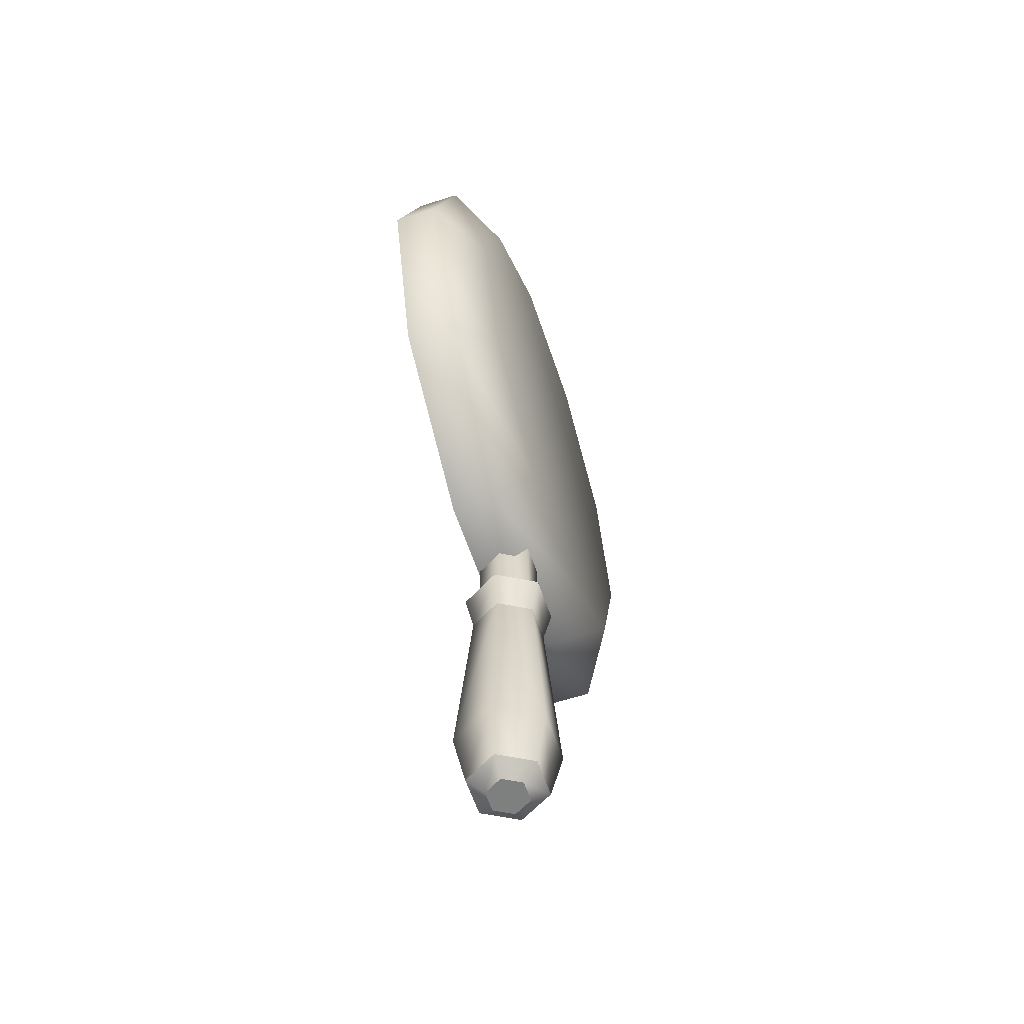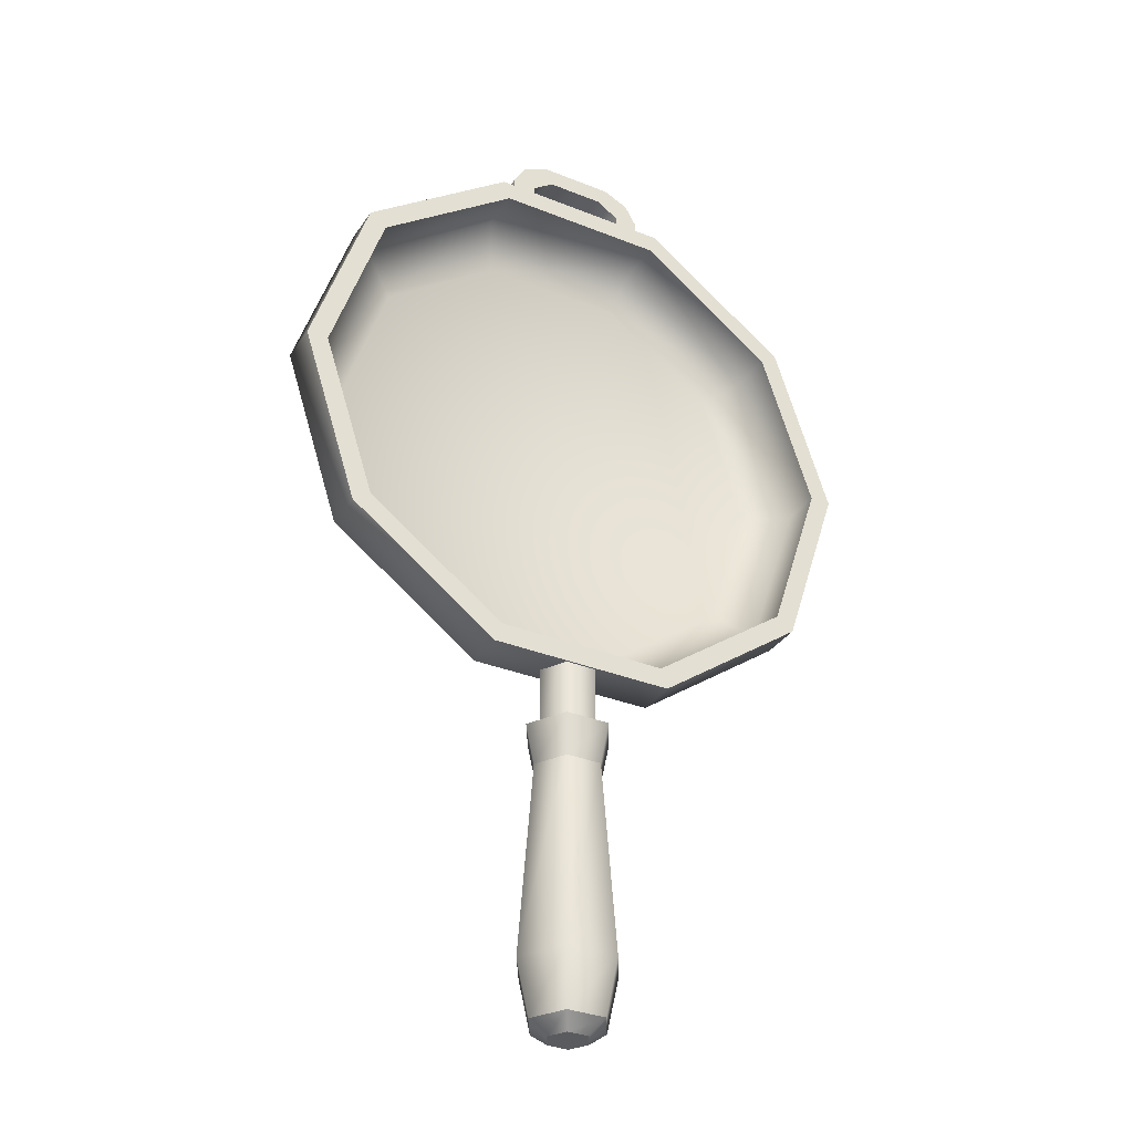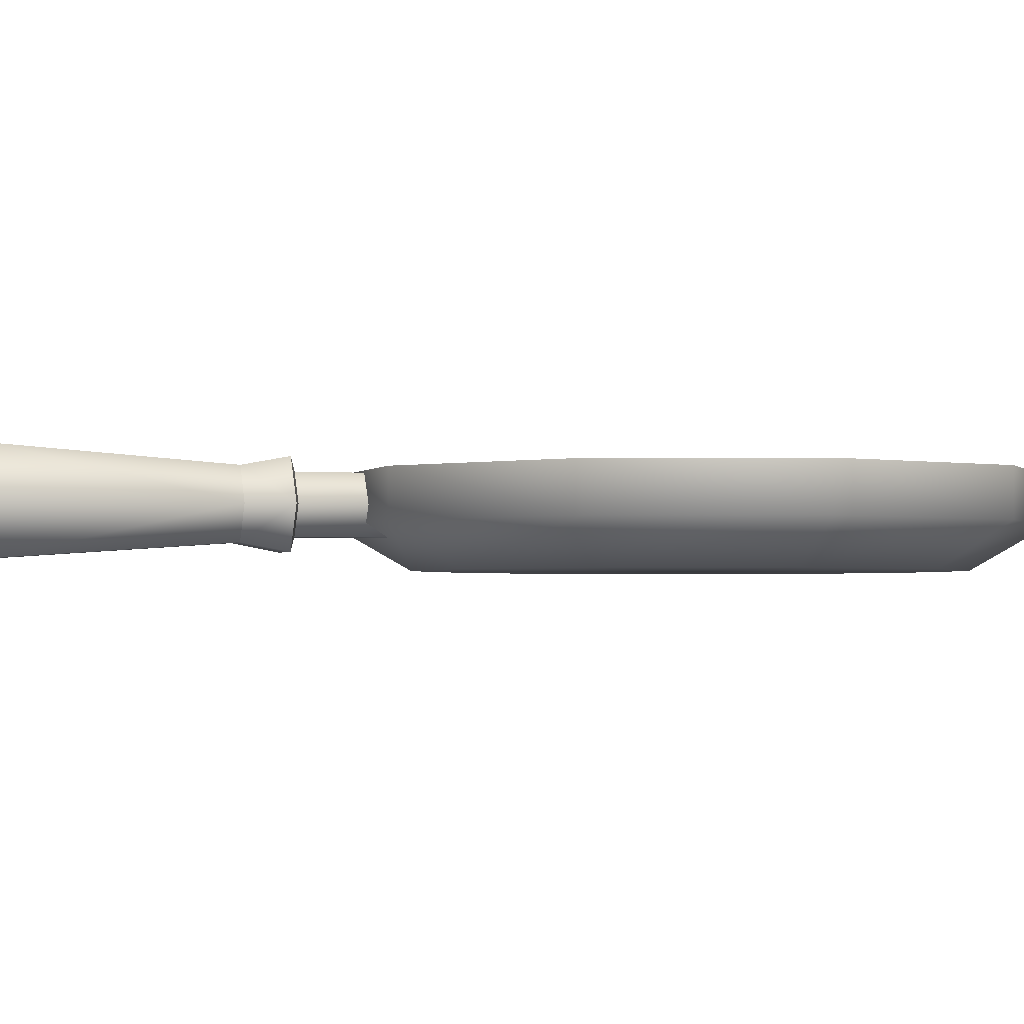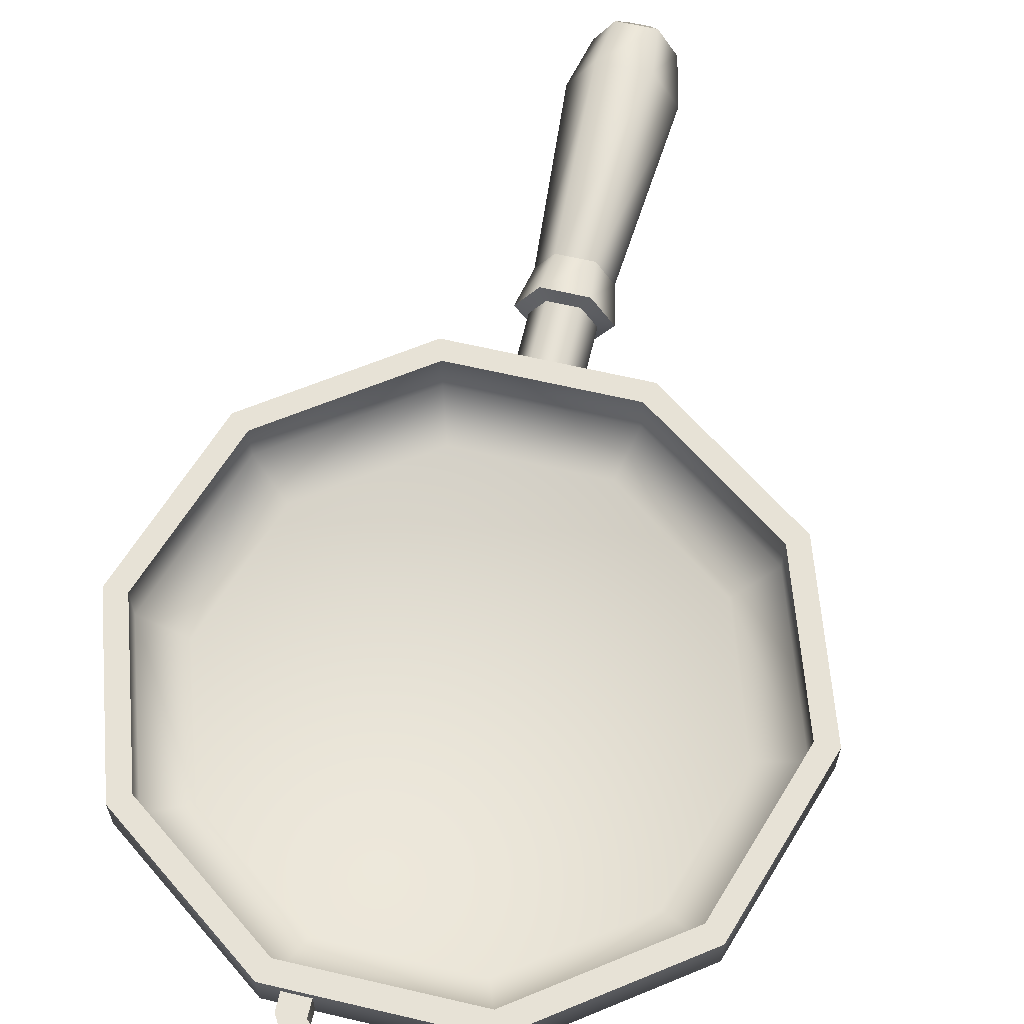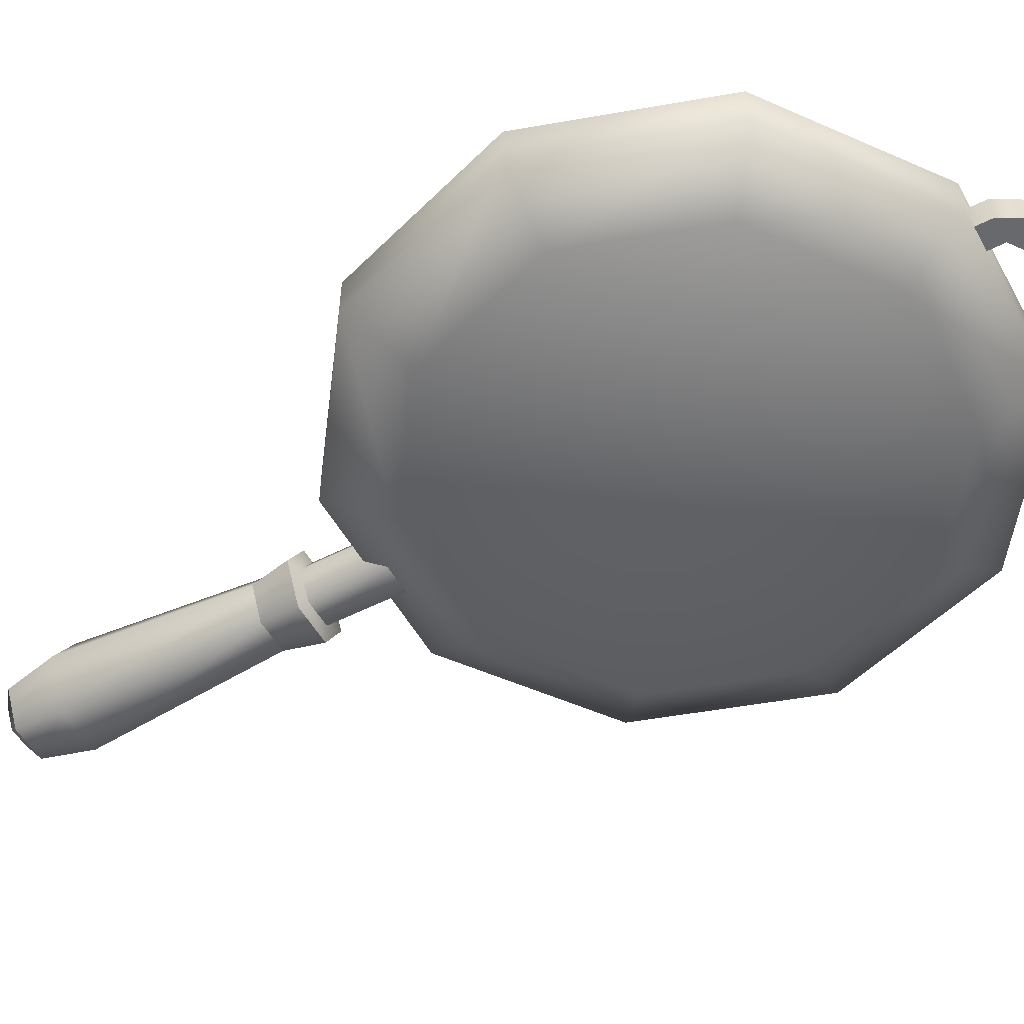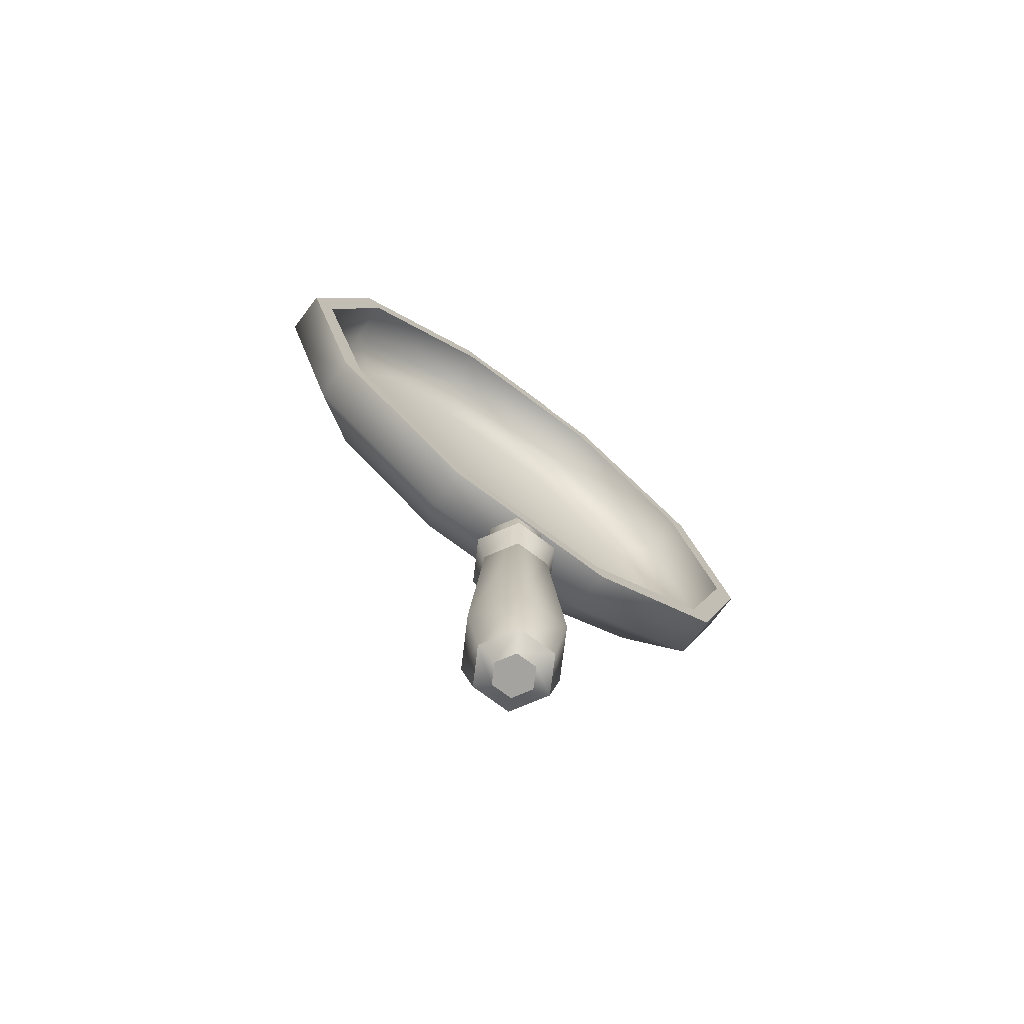
<metadata>
{"format":"obj","ext":"obj","renderer":"f3d","projection":"perspective","resolution":1024,"background":"white","views":[{"elev":-59.6,"azim":-71.7,"up":"+Z"},{"elev":-33.4,"azim":151.3,"up":"+Z"},{"elev":-2.0,"azim":-107.0,"up":"+Y"},{"elev":63.4,"azim":13.3,"up":"+Y"},{"elev":-52.8,"azim":-61.3,"up":"+Y"},{"elev":-73.0,"azim":143.1,"up":"+Z"}]}
</metadata>
<code>
g frying pan
v -0.03406 -0.01465 -1.185
v 0.004312 -0.01465 -1.185
v -0.01487 0.01858 -1.185
v -0.01487 0.01858 -1.185
v 0.004312 -0.01465 -1.185
v 0.0235 0.01858 -1.185
v 0.0235 0.01858 -1.185
v 0.004312 -0.01465 -1.185
v 0.04268 -0.01465 -1.185
v -0.03406 -0.01465 -1.185
v -0.01487 -0.04788 -1.185
v 0.004312 -0.01465 -1.185
v -0.01487 -0.04788 -1.185
v 0.0235 -0.04788 -1.185
v 0.004312 -0.01465 -1.185
v 0.0235 -0.04788 -1.185
v 0.04268 -0.01465 -1.185
v 0.004312 -0.01465 -1.185
v -0.1107 0.02067 0.6119
v -0.06414 -0.03169 0.6336
v -0.1107 -0.03169 0.6119
v -0.06414 0.02067 0.6336
v 0.07474 -0.03169 0.6336
v 0.07474 0.02067 0.6336
v 0.1213 -0.03169 0.6119
v 0.1213 0.02067 0.6119
v 0.05936 -0.03169 0.5987
v 0.09812 0.02067 0.5715
v 0.05936 0.02067 0.5987
v 0.09812 -0.03169 0.5715
v 0.1442 0.02067 0.5312
v 0.09812 0.02067 0.5715
v 0.09812 0.02067 0.5312
v 0.1442 0.02067 0.5715
v 0.1213 0.02067 0.6119
v 0.07474 0.02067 0.6336
v 0.05936 0.02067 0.5987
v -0.06414 0.02067 0.6336
v -0.04877 0.02067 0.5987
v -0.08753 0.02067 0.5715
v -0.1107 0.02067 0.6119
v -0.1336 0.02067 0.5715
v -0.08753 0.02067 0.5312
v -0.1336 0.02067 0.5312
v 0.1442 -0.03169 0.5312
v 0.1442 0.02067 0.5715
v 0.1442 0.02067 0.5312
v 0.1442 -0.03169 0.5715
v 0.1213 0.02067 0.6119
v 0.1213 -0.03169 0.6119
v 0.09812 -0.03169 0.5312
v 0.1442 -0.03169 0.5715
v 0.1442 -0.03169 0.5312
v 0.09812 -0.03169 0.5715
v 0.1213 -0.03169 0.6119
v 0.07474 -0.03169 0.6336
v 0.05936 -0.03169 0.5987
v -0.04877 -0.03169 0.5987
v -0.06414 -0.03169 0.6336
v -0.08753 -0.03169 0.5715
v -0.1107 -0.03169 0.6119
v -0.1336 -0.03169 0.5715
v -0.1336 -0.03169 0.5312
v -0.08753 -0.03169 0.5312
v 0.09812 -0.03169 0.5715
v 0.09812 0.02067 0.5312
v 0.09812 0.02067 0.5715
v 0.09812 -0.03169 0.5312
v -0.1336 0.02067 0.5312
v -0.1336 -0.03169 0.5715
v -0.1336 -0.03169 0.5312
v -0.1336 0.02067 0.5715
v -0.1107 0.02067 0.6119
v -0.1107 -0.03169 0.6119
v -0.08753 0.02067 0.5715
v -0.08753 -0.03169 0.5312
v -0.08753 -0.03169 0.5715
v -0.08753 0.02067 0.5312
v -0.04877 0.02067 0.5987
v 0.05936 -0.03169 0.5987
v 0.05936 0.02067 0.5987
v -0.04877 -0.03169 0.5987
v -0.08753 -0.03169 0.5715
v -0.04877 0.02067 0.5987
v -0.08753 0.02067 0.5715
v -0.04877 -0.03169 0.5987
v -0.02352 0.03355 -0.6206
v -0.05134 -0.01465 -0.4943
v -0.05134 -0.01465 -0.6206
v -0.02352 0.03355 -0.4943
v 0.03214 0.03355 -0.6206
v 0.03214 0.03355 -0.4943
v 0.05997 -0.01465 -0.6206
v 0.05997 -0.01465 -0.4943
v -0.03646 0.05597 -0.6292
v -0.05134 -0.01465 -0.6206
v -0.07724 -0.01465 -0.6292
v -0.02352 0.03355 -0.6206
v 0.04509 0.05597 -0.6292
v 0.03214 0.03355 -0.6206
v 0.08586 -0.01465 -0.6292
v 0.05997 -0.01465 -0.6206
v -0.0285 0.04218 -0.703
v -0.07724 -0.01465 -0.6292
v -0.06131 -0.01465 -0.703
v -0.03646 0.05597 -0.6292
v 0.03712 0.04218 -0.703
v 0.04509 0.05597 -0.6292
v 0.06993 -0.01465 -0.703
v 0.08586 -0.01465 -0.6292
v 0.03712 0.04218 -0.703
v 0.09887 -0.01465 -1.061
v 0.06993 -0.01465 -0.703
v 0.05159 0.06724 -1.061
v 0.07605 -0.01465 -1.161
v -0.0285 0.04218 -0.703
v 0.04018 0.04748 -1.161
v -0.04297 0.06724 -1.061
v -0.06131 -0.01465 -0.703
v -0.03156 0.04748 -1.161
v -0.09025 -0.01465 -1.061
v -0.06742 -0.01465 -1.161
v -0.05134 -0.01465 -0.4943
v -0.02352 -0.06285 -0.6206
v -0.05134 -0.01465 -0.6206
v -0.02352 -0.06285 -0.4651
v 0.03214 -0.06285 -0.6206
v 0.03214 -0.06285 -0.4651
v 0.05997 -0.01465 -0.6206
v 0.05997 -0.01465 -0.4943
v -0.05134 -0.01465 -0.6206
v -0.03646 -0.08527 -0.6292
v -0.07724 -0.01465 -0.6292
v -0.02352 -0.06285 -0.6206
v 0.04509 -0.08527 -0.6292
v 0.03214 -0.06285 -0.6206
v 0.08586 -0.01465 -0.6292
v 0.05997 -0.01465 -0.6206
v -0.07724 -0.01465 -0.6292
v -0.0285 -0.07148 -0.703
v -0.06131 -0.01465 -0.703
v -0.03646 -0.08527 -0.6292
v 0.03712 -0.07148 -0.703
v 0.04509 -0.08527 -0.6292
v 0.06993 -0.01465 -0.703
v 0.08586 -0.01465 -0.6292
v 0.09887 -0.01465 -1.061
v 0.03712 -0.07148 -0.703
v 0.06993 -0.01465 -0.703
v 0.05159 -0.09654 -1.061
v 0.07605 -0.01465 -1.161
v -0.0285 -0.07148 -0.703
v 0.04018 -0.07677 -1.161
v -0.04297 -0.09654 -1.061
v -0.06131 -0.01465 -0.703
v -0.03156 -0.07677 -1.161
v -0.09025 -0.01465 -1.061
v -0.06742 -0.01465 -1.161
v -0.4137 0.03677 0.3158
v -0.1685 0.03677 0.5408
v -0.446 0.03677 0.3393
v -0.5519 0.03677 0.01311
v -0.1562 0.03677 0.5029
v -0.5121 0.03677 0.01311
v 0.1744 0.03677 0.5408
v 0.1621 0.03677 0.5029
v 0.4519 0.03677 0.3393
v 0.4196 0.03677 0.3158
v 0.5578 0.03677 0.01311
v 0.518 0.03677 0.01311
v -0.4137 0.03677 -0.2896
v -0.446 0.03677 -0.313
v 0.4519 0.03677 -0.313
v 0.4196 0.03677 -0.2896
v -0.1685 0.03677 -0.5146
v -0.1562 0.03677 -0.4767
v 0.1621 0.03677 -0.4767
v 0.1744 0.03677 -0.5146
v 0.4519 -0.04123 -0.313
v 0.5578 0.03677 0.01311
v 0.4519 0.03677 -0.313
v 0.5578 -0.04123 0.01311
v 0.4519 0.03677 0.3393
v 0.1744 -0.04123 -0.5146
v 0.1744 0.03677 -0.5146
v 0.4519 -0.04123 0.3393
v 0.1744 0.03677 0.5408
v -0.1685 -0.04123 -0.5146
v -0.1685 0.03677 -0.5146
v 0.1744 -0.04123 0.5408
v -0.1685 0.03677 0.5408
v -0.446 -0.04123 -0.313
v -0.446 0.03677 -0.313
v -0.1685 -0.04123 0.5408
v -0.446 0.03677 0.3393
v -0.5519 -0.04123 0.01311
v -0.5519 0.03677 0.01311
v -0.446 -0.04123 0.3393
v 0.1369 -0.1108 -0.3992
v -0.131 -0.1108 -0.3992
v 0.002944 -0.1108 0.01311
v -0.3478 -0.1108 -0.2417
v 0.3537 -0.1108 -0.2417
v -0.4306 -0.1108 0.01311
v 0.4365 -0.1108 0.01311
v -0.3478 -0.1108 0.268
v 0.3537 -0.1108 0.268
v -0.131 -0.1108 0.4255
v 0.1369 -0.1108 0.4255
v 0.518 0.03677 0.01311
v 0.4196 -0.04208 -0.2896
v 0.4196 0.03677 -0.2896
v 0.518 -0.04208 0.01311
v 0.4196 0.03677 0.3158
v 0.1621 -0.04208 -0.4767
v 0.1621 0.03677 -0.4767
v 0.4196 -0.04208 0.3158
v 0.1621 0.03677 0.5029
v -0.1562 -0.04208 -0.4767
v -0.1562 0.03677 -0.4767
v 0.1621 -0.04208 0.5029
v -0.1562 0.03677 0.5029
v -0.4137 -0.04208 -0.2896
v -0.4137 0.03677 -0.2896
v -0.1562 -0.04208 0.5029
v -0.4137 0.03677 0.3158
v -0.5121 -0.04208 0.01311
v -0.5121 0.03677 0.01311
v -0.4137 -0.04208 0.3158
v -0.1308 -0.08878 -0.3984
v -0.3471 -0.08878 -0.2412
v 0.002944 -0.08878 0.01311
v 0.1367 -0.08878 -0.3984
v -0.4297 -0.08878 0.01311
v -0.3471 -0.08878 0.2674
v 0.353 -0.08878 -0.2412
v -0.1308 -0.08878 0.4246
v 0.4356 -0.08878 0.01311
v 0.1367 -0.08878 0.4246
v 0.353 -0.08878 0.2674
v -0.03156 -0.07677 -1.161
v -0.01487 -0.04788 -1.185
v -0.03406 -0.01465 -1.185
v -0.06742 -0.01465 -1.161
v 0.04018 -0.07677 -1.161
v -0.01487 0.01858 -1.185
v 0.0235 -0.04788 -1.185
v -0.03156 0.04748 -1.161
v 0.07605 -0.01465 -1.161
v 0.0235 0.01858 -1.185
v 0.04268 -0.01465 -1.185
v 0.04018 0.04748 -1.161
g frying pan_0
f 3 2 1
f 6 5 4
f 9 8 7
f 12 11 10
f 15 14 13
f 18 17 16
f 21 20 19
f 22 19 20
f 20 23 22
f 24 22 23
f 23 25 24
f 26 24 25
f 29 28 27
f 30 27 28
f 33 32 31
f 34 31 32
f 34 32 35
f 35 32 36
f 37 36 32
f 36 37 38
f 39 38 37
f 39 40 38
f 41 38 40
f 40 42 41
f 40 43 42
f 44 42 43
f 47 46 45
f 48 45 46
f 46 49 48
f 50 48 49
f 53 52 51
f 54 51 52
f 52 55 54
f 55 56 54
f 57 54 56
f 57 56 58
f 59 58 56
f 58 59 60
f 61 60 59
f 60 61 62
f 62 63 60
f 64 60 63
f 67 66 65
f 68 65 66
f 71 70 69
f 72 69 70
f 72 70 73
f 74 73 70
f 77 76 75
f 78 75 76
f 81 80 79
f 82 79 80
f 85 84 83
f 86 83 84
f 89 88 87
f 90 87 88
f 87 90 91
f 92 91 90
f 91 92 93
f 94 93 92
f 97 96 95
f 98 95 96
f 95 98 99
f 100 99 98
f 99 100 101
f 102 101 100
f 105 104 103
f 106 103 104
f 103 106 107
f 108 107 106
f 107 108 109
f 110 109 108
f 113 112 111
f 114 111 112
f 112 115 114
f 111 114 116
f 117 114 115
f 118 116 114
f 114 117 118
f 116 118 119
f 120 118 117
f 121 119 118
f 118 120 121
f 122 121 120
f 125 124 123
f 126 123 124
f 124 127 126
f 128 126 127
f 127 129 128
f 130 128 129
f 133 132 131
f 134 131 132
f 132 135 134
f 136 134 135
f 135 137 136
f 138 136 137
f 141 140 139
f 142 139 140
f 140 143 142
f 144 142 143
f 143 145 144
f 146 144 145
f 149 148 147
f 150 147 148
f 147 150 151
f 148 152 150
f 153 151 150
f 154 150 152
f 150 154 153
f 152 155 154
f 156 153 154
f 157 154 155
f 154 157 156
f 158 156 157
f 161 160 159
f 161 159 162
f 163 159 160
f 164 162 159
f 160 165 163
f 166 163 165
f 165 167 166
f 168 166 167
f 167 169 168
f 170 168 169
f 164 171 162
f 172 162 171
f 169 173 170
f 174 170 173
f 172 171 175
f 176 175 171
f 174 173 177
f 176 177 175
f 178 177 173
f 178 175 177
f 181 180 179
f 182 179 180
f 180 183 182
f 179 184 181
f 185 181 184
f 186 182 183
f 183 187 186
f 184 188 185
f 189 185 188
f 190 186 187
f 187 191 190
f 188 192 189
f 193 189 192
f 194 190 191
f 191 195 194
f 192 196 193
f 197 193 196
f 195 197 198
f 198 194 195
f 196 198 197
f 184 199 188
f 188 200 192
f 200 188 199
f 199 201 200
f 200 201 202
f 202 192 200
f 192 202 196
f 203 201 199
f 199 184 203
f 179 203 184
f 204 196 202
f 196 204 198
f 202 201 204
f 203 179 205
f 205 201 203
f 182 205 179
f 206 198 204
f 204 201 206
f 198 206 194
f 205 182 207
f 207 201 205
f 186 207 182
f 208 194 206
f 206 201 208
f 194 208 190
f 207 186 209
f 209 201 207
f 190 209 186
f 209 190 208
f 208 201 209
f 212 211 210
f 213 210 211
f 210 213 214
f 211 212 215
f 216 215 212
f 217 214 213
f 214 217 218
f 215 216 219
f 220 219 216
f 221 218 217
f 218 221 222
f 219 220 223
f 224 223 220
f 225 222 221
f 222 225 226
f 223 224 227
f 228 227 224
f 226 229 228
f 229 226 225
f 227 228 229
f 219 230 215
f 223 231 219
f 230 219 231
f 231 232 230
f 230 232 233
f 233 215 230
f 234 232 231
f 231 223 234
f 227 234 223
f 215 233 211
f 234 227 235
f 229 235 227
f 235 232 234
f 236 211 233
f 233 232 236
f 211 236 213
f 235 229 237
f 237 232 235
f 225 237 229
f 238 213 236
f 236 232 238
f 213 238 217
f 237 225 239
f 239 232 237
f 221 239 225
f 217 240 221
f 240 217 238
f 238 232 240
f 239 221 240
f 240 232 239
f 243 242 241
f 244 243 241
f 241 242 245
f 246 243 244
f 242 247 245
f 248 246 244
f 245 247 249
f 250 246 248
f 247 251 249
f 252 250 248
f 249 251 252
f 251 250 252

</code>
